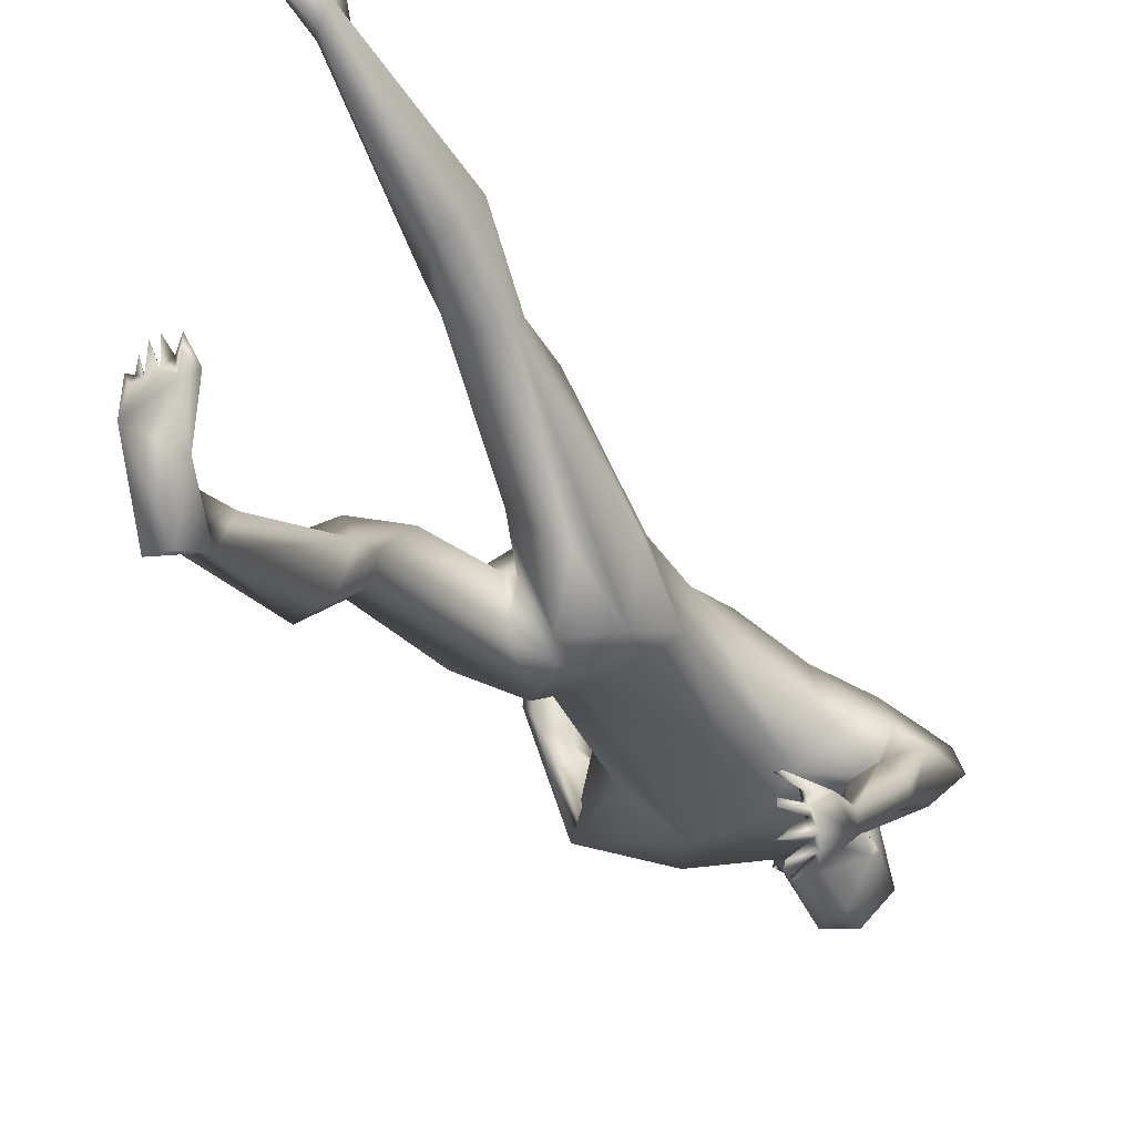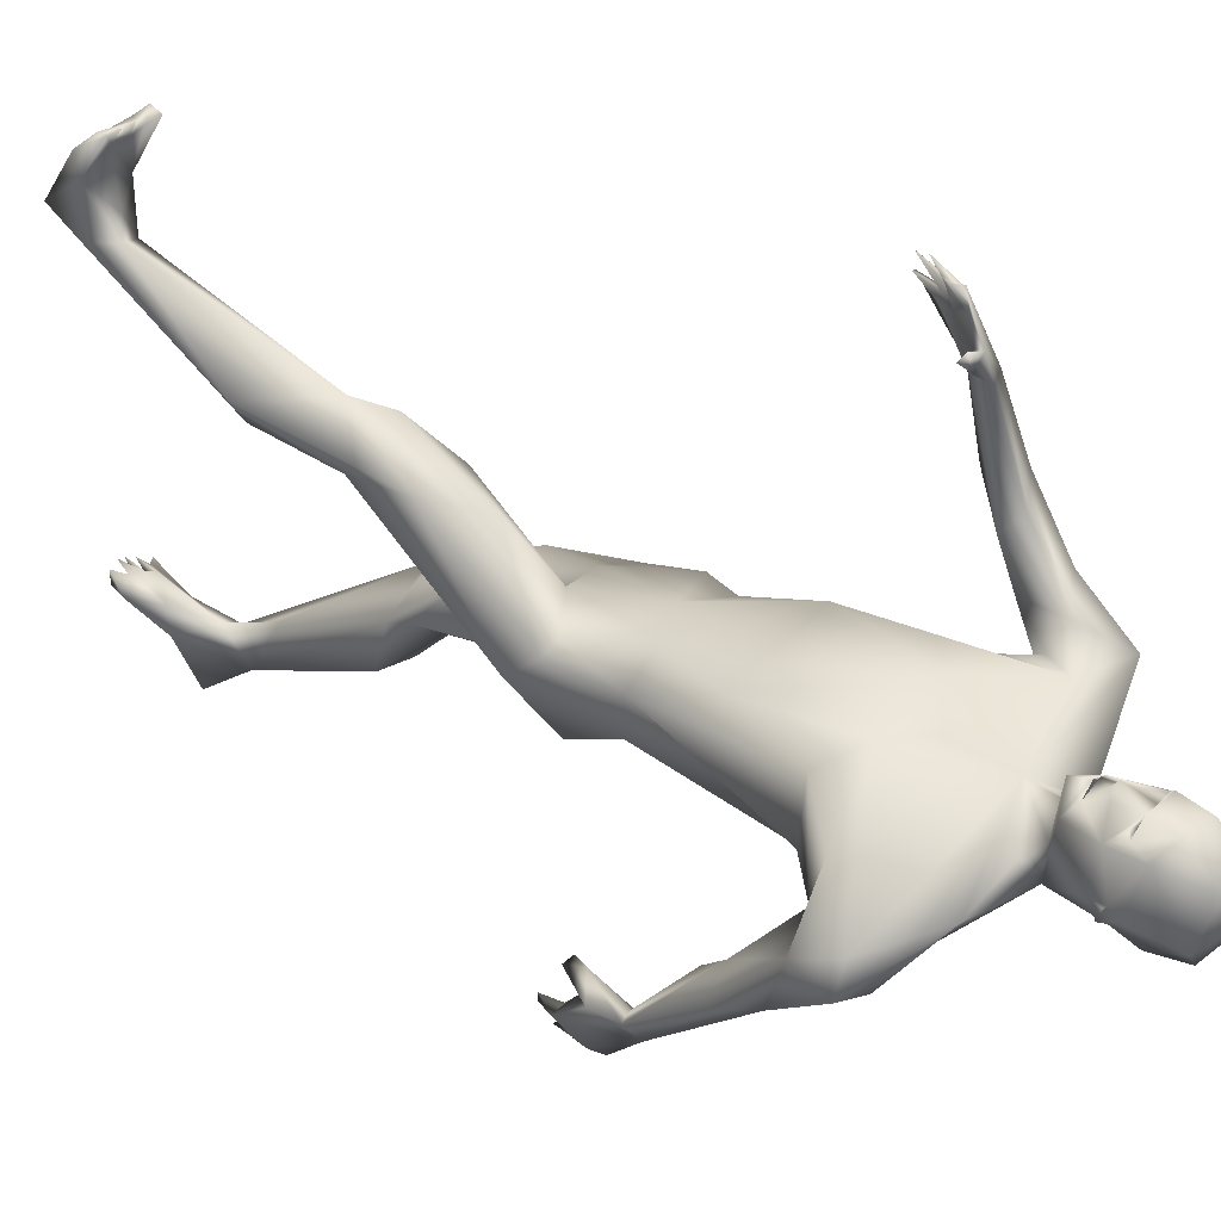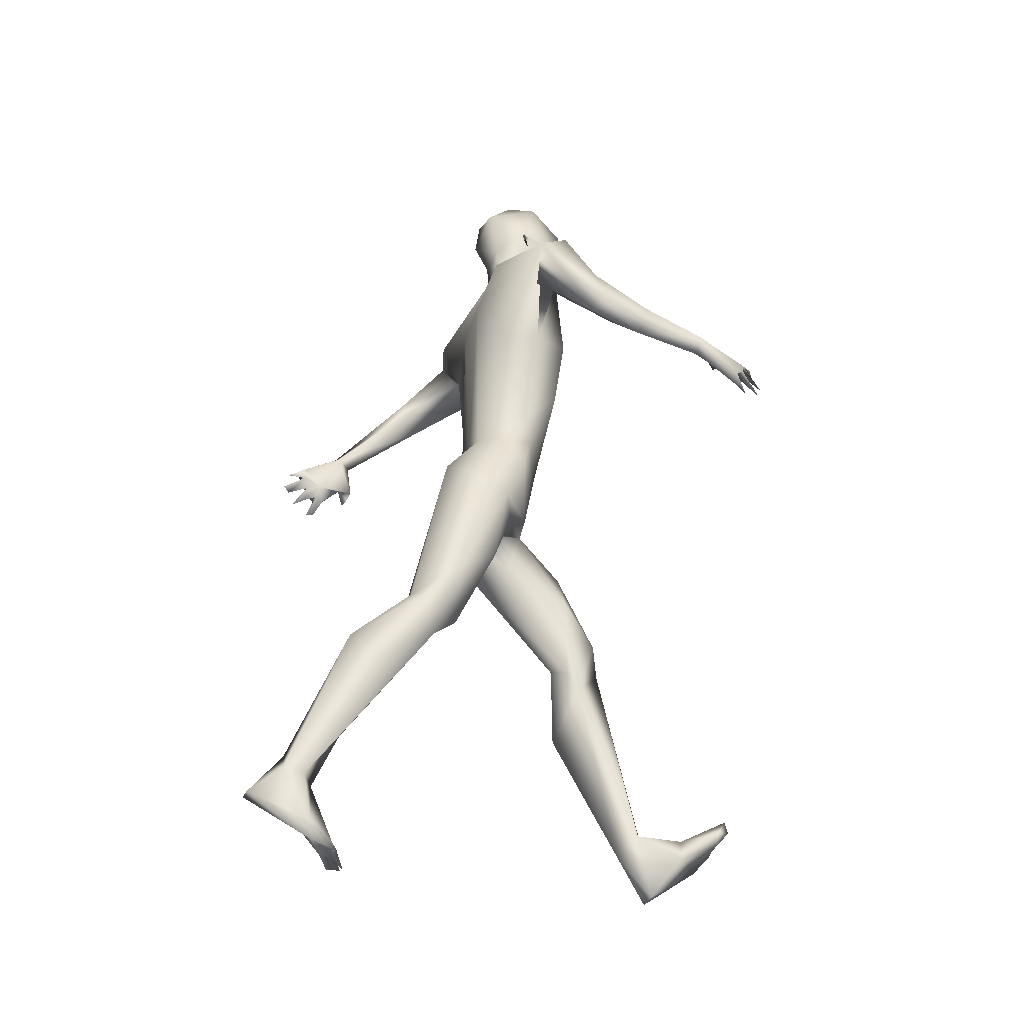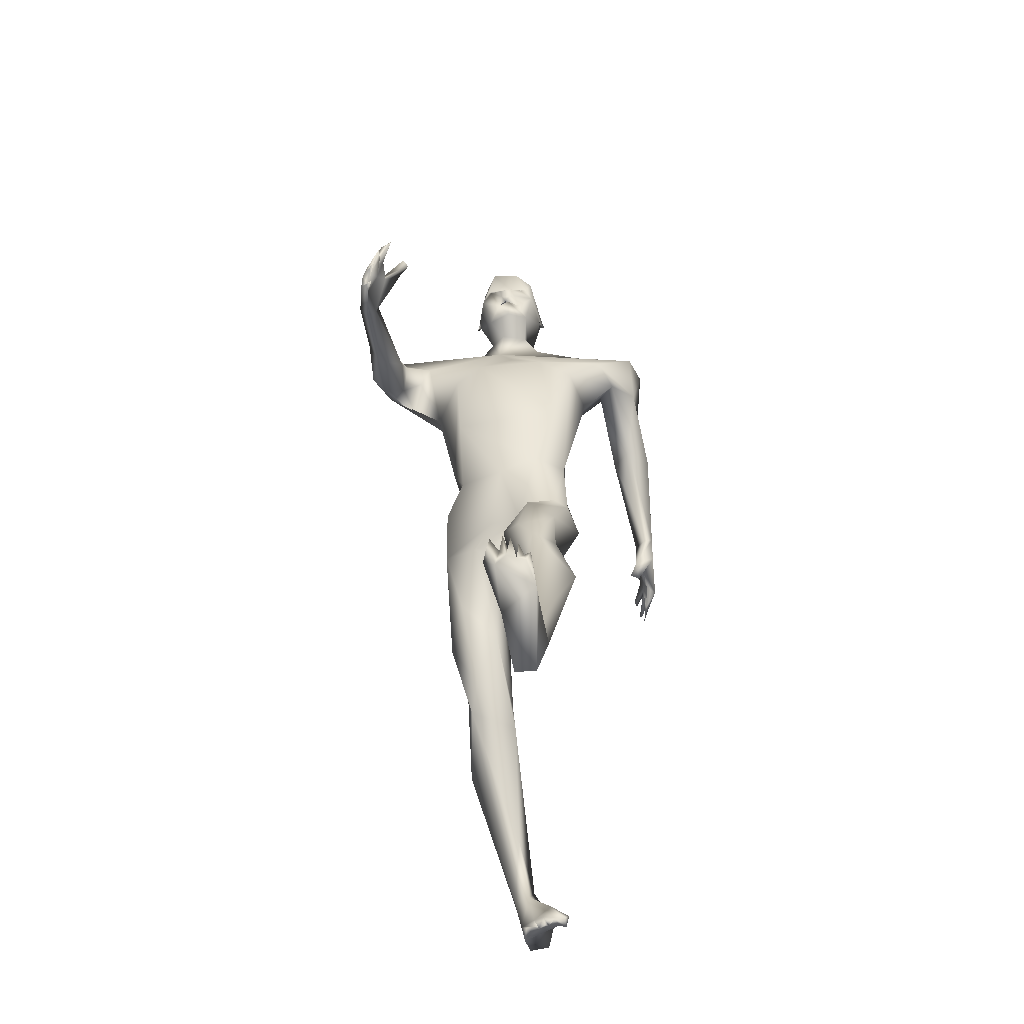
<metadata>
{"format":"obj","ext":"obj","renderer":"f3d","projection":"perspective","resolution":1024,"background":"white","views":[{"elev":-40.3,"azim":30.3,"up":"+Z"},{"elev":37.5,"azim":129.5,"up":"+Z"},{"elev":-35.4,"azim":-104.5,"up":"+Y"},{"elev":-51.9,"azim":10.6,"up":"+Y"}]}
</metadata>
<code>
o 1-base_1-base.008
v 0.2846 1.229 -1.512
v 0.3024 1.23 -1.512
v 0.3193 1.23 -1.51
v 0.3049 1.202 -1.506
v 0.3119 1.181 -1.504
v 0.2999 1.18 -1.51
v 0.3175 1.178 -1.504
v 0.3074 1.195 -1.508
v 0.2872 1.212 -1.535
v 0.3047 1.167 -1.519
v 0.286 1.182 -1.579
v 0.3221 1.162 -1.573
v 0.305 1.207 -1.577
v 0.2916 1.276 -1.506
v 0.3159 1.153 -1.514
v 0.2806 1.165 -1.534
v 0.2759 1.158 -1.578
v 0.299 1.151 -1.558
v 0.2912 1.099 -1.561
v 0.2755 1.158 -1.619
v 0.2822 1.316 -1.598
v 0.2654 1.305 -1.558
v 0.2767 1.202 -1.622
v 0.3196 1.241 -1.65
v 0.269 1.276 -1.635
v 0.2795 1.232 -1.512
v 0.3027 1.242 -1.517
v 0.2933 1.218 -1.521
v 0.2908 1.237 -1.533
v 0.1699 1.065 -1.549
v 0.1095 1.095 -1.546
v 0.3188 1.035 -1.534
v 0.1374 1.039 -1.52
v 0.1323 0.9808 -1.526
v 0.1543 1.031 -1.552
v 0.1999 1.098 -1.641
v 0.2314 1.132 -1.607
v 0.3144 1.033 -1.666
v 0.0897 1.059 -1.593
v 0.2433 1.037 -1.662
v 0.0966 1.016 -1.5
v 0.1342 1.013 -1.595
v 0.107 0.9511 -1.502
v 0.09062 0.9565 -1.48
v 0.1266 0.9823 -1.442
v 0.2274 0.9644 -1.519
v 0.2647 1.004 -1.518
v 0.2315 0.8571 -1.534
v 0.163 0.9329 -1.246
v 0.1502 0.9217 -1.244
v 0.1664 0.9301 -1.217
v 0.1843 0.9268 -1.209
v 0.1826 0.9159 -1.206
v 0.169 0.893 -1.199
v 0.1635 0.9067 -1.225
v 0.1319 0.8966 -1.244
v 0.1389 0.8897 -1.255
v 0.1431 0.9028 -1.245
v 0.1522 0.8684 -1.214
v 0.1601 0.874 -1.209
v 0.1416 0.8627 -1.24
v 0.1272 0.886 -1.256
v 0.136 0.8838 -1.266
v 0.1495 0.8657 -1.237
v 0.1915 0.9519 -1.259
v 0.1982 0.9461 -1.269
v 0.1588 0.9365 -1.279
v 0.1222 0.9075 -1.324
v 0.1382 0.913 -1.241
v 0.1575 0.947 -1.278
v 0.1064 0.9312 -1.325
v 0.1434 0.9642 -1.463
v 0.0981 0.9642 -1.418
v 0.1152 0.9241 -1.423
v 0.1333 0.9431 -1.325
v 0.1795 0.9509 -1.287
v 0.1517 0.9097 -1.257
v 0.1332 0.9177 -1.325
v 0.1854 0.9415 -1.574
v 0.2057 0.9544 -1.629
v 0.2824 0.7624 -1.663
v 0.2125 0.7959 -1.589
v 0.2966 0.742 -1.551
v 0.2235 0.7569 -1.631
v 0.2291 0.7575 -1.577
v 0.2443 0.7569 -1.658
v 0.353 0.7661 -1.549
v 0.2524 0.7042 -1.705
v 0.3023 0.6685 -1.708
v 0.2018 0.6999 -1.594
v 0.1926 0.6554 -1.678
v 0.2772 0.6372 -1.573
v 0.2475 0.6178 -1.604
v 0.2777 0.6081 -1.628
v 0.2926 0.6134 -1.64
v 0.1962 0.627 -1.622
v 0.2805 0.6191 -1.698
v 0.2589 0.4303 -1.764
v 0.22 0.5261 -1.635
v 0.2241 0.4388 -1.76
v 0.2701 0.4756 -1.667
v 0.2793 0.4038 -1.752
v 0.1946 0.4836 -1.692
v 0.2363 0.4084 -1.691
v 0.2106 0.4366 -1.741
v 0.2214 0.3758 -1.725
v 0.2278 0.3595 -1.846
v 0.2745 0.3503 -1.841
v 0.2057 0.3168 -1.805
v 0.271 0.2168 -1.847
v 0.2552 0.1441 -1.895
v 0.2536 0.1498 -1.923
v 0.3385 0.04433 -1.824
v 0.3388 0.04438 -1.844
v 0.3217 0.03818 -1.823
v 0.3133 0.05194 -1.846
v 0.2675 1.221 -1.525
v 0.2498 1.236 -1.579
v 0.2544 1.225 -1.568
v 0.2455 1.22 -1.582
v 0.2554 1.207 -1.571
v 0.2565 1.22 -1.577
v 0.3427 0.06621 -1.848
v 0.3264 0.05854 -1.856
v 0.3066 0.06164 -1.837
v 0.3238 0.05535 -1.834
v 0.3112 0.03776 -1.826
v 0.2994 0.04172 -1.832
v 0.2923 0.06444 -1.845
v 0.2899 0.05114 -1.842
v 0.2986 0.05145 -1.849
v 0.2797 0.138 -1.881
v 0.2675 0.08443 -1.881
v 0.3146 0.09734 -1.859
v 0.2732 0.05658 -1.878
v 0.2928 0.1165 -1.972
v 0.3138 0.09926 -1.898
v 0.2651 0.1125 -1.97
v 0.2802 0.1793 -1.922
v 0.2807 0.3736 -1.765
v 0.2823 0.04758 -1.839
v 0.2865 0.04981 -1.852
v 0.3375 1.227 -1.515
v 0.3457 1.233 -1.519
v 0.3271 1.201 -1.507
v 0.3303 1.268 -1.507
v 0.3148 1.201 -1.494
v 0.3186 1.194 -1.503
v 0.3329 1.179 -1.516
v 0.3345 1.202 -1.519
v 0.3139 1.216 -1.53
v 0.3332 1.201 -1.581
v 0.3541 1.256 -1.525
v 0.3438 1.165 -1.535
v 0.3539 1.136 -1.591
v 0.3345 1.154 -1.571
v 0.3311 1.149 -1.622
v 0.3166 1.194 -1.628
v 0.3605 1.208 -1.581
v 0.3503 1.3 -1.599
v 0.328 1.309 -1.546
v 0.313 1.286 -1.644
v 0.3288 1.231 -1.515
v 0.3248 1.242 -1.524
v 0.3311 1.222 -1.534
v 0.3424 1.238 -1.536
v 0.528 1.085 -1.649
v 0.4653 1.029 -1.566
v 0.5151 1.088 -1.609
v 0.3686 1.001 -1.524
v 0.4935 0.9539 -1.705
v 0.5138 1.028 -1.645
v 0.417 1.082 -1.681
v 0.4196 1.13 -1.613
v 0.4834 1.091 -1.669
v 0.4555 1.042 -1.646
v 0.4308 0.9751 -1.614
v 0.4664 0.982 -1.742
v 0.5041 1.001 -1.727
v 0.4805 1.025 -1.613
v 0.5215 0.9575 -1.738
v 0.4168 0.9724 -1.542
v 0.4958 0.7845 -1.877
v 0.5041 0.7701 -1.876
v 0.4856 0.739 -1.88
v 0.4922 0.7753 -1.865
v 0.4859 0.7382 -1.891
v 0.4901 0.7957 -1.893
v 0.4786 0.7492 -1.918
v 0.4837 0.767 -1.895
v 0.4835 0.8112 -1.898
v 0.4752 0.7701 -1.925
v 0.4696 0.7775 -1.933
v 0.4853 0.8175 -1.909
v 0.4776 0.8249 -1.899
v 0.4669 0.7995 -1.928
v 0.4637 0.8026 -1.92
v 0.4694 0.7682 -1.828
v 0.4816 0.7635 -1.834
v 0.4855 0.799 -1.873
v 0.4807 0.7912 -1.821
v 0.5014 0.7915 -1.891
v 0.4889 0.7969 -1.841
v 0.4949 0.8032 -1.903
v 0.5084 0.8132 -1.836
v 0.4636 0.9616 -1.738
v 0.5103 0.8551 -1.828
v 0.4768 0.9137 -1.749
v 0.4977 0.8519 -1.825
v 0.5019 0.8715 -1.846
v 0.4806 0.8579 -1.843
v 0.3893 0.9873 -1.659
v 0.3947 0.7632 -1.583
v 0.3878 0.7575 -1.64
v 0.3527 0.7555 -1.659
v 0.3877 0.8655 -1.534
v 0.3154 0.7222 -1.687
v 0.3747 0.6764 -1.691
v 0.3148 0.6438 -1.697
v 0.3643 0.5892 -1.651
v 0.3982 0.6706 -1.589
v 0.38 0.6769 -1.575
v 0.4105 0.6383 -1.618
v 0.3236 0.638 -1.569
v 0.3068 0.5668 -1.595
v 0.36 0.4213 -1.51
v 0.3486 0.5849 -1.501
v 0.3902 0.4387 -1.502
v 0.3122 0.5169 -1.498
v 0.3913 0.5244 -1.488
v 0.3333 0.4071 -1.492
v 0.3437 0.4662 -1.446
v 0.3929 0.4553 -1.484
v 0.368 0.425 -1.434
v 0.3877 0.3145 -1.501
v 0.4248 0.3344 -1.452
v 0.3334 0.3785 -1.476
v 0.3781 0.1295 -1.407
v 0.3574 0.1589 -1.382
v 0.3957 0.1249 -1.382
v 0.3868 0.1677 -1.369
v 0.3426 0.1903 -1.249
v 0.3532 0.1764 -1.26
v 0.3396 0.1711 -1.246
v 0.3602 0.1892 -1.246
v 0.3624 0.164 -1.257
v 0.3554 1.213 -1.527
v 0.3581 1.228 -1.601
v 0.3606 1.227 -1.581
v 0.3618 1.24 -1.589
v 0.3661 1.222 -1.597
v 0.3565 1.222 -1.589
v 0.3471 0.153 -1.262
v 0.3684 0.1707 -1.269
v 0.37 0.1846 -1.247
v 0.3798 0.1764 -1.252
v 0.3806 0.1607 -1.274
v 0.3858 0.1638 -1.261
v 0.3762 0.1581 -1.259
v 0.3546 0.1564 -1.315
v 0.3951 0.1314 -1.314
v 0.3967 0.1272 -1.283
v 0.331 0.1649 -1.265
v 0.3531 0.06237 -1.365
v 0.3448 0.125 -1.319
v 0.3814 0.0619 -1.368
v 0.3695 0.1535 -1.352
v 0.3943 0.1658 -1.259
v 0.3879 0.153 -1.26
f 1 26 117
f 14 26 3
f 148 147 4
f 4 1 6
f 9 13 151
f 17 20 37
f 17 23 20
f 25 22 21
f 18 19 156
f 17 37 19
f 28 26 1
f 37 31 19
f 19 30 47
f 34 42 35
f 31 41 33
f 36 40 39
f 39 79 42
f 39 80 79
f 43 42 34
f 41 39 44
f 31 33 30
f 79 35 42
f 78 77 63 68
f 47 46 48
f 30 46 47
f 54 58 55
f 59 56 57
f 60 58 56
f 64 62 61
f 57 62 64
f 63 57 64
f 61 63 64
f 54 69 58
f 77 58 57
f 77 67 49
f 62 56 71
f 71 69 70
f 74 34 72
f 73 71 45
f 72 75 78
f 78 74 72
f 73 74 71
f 58 69 56
f 70 67 66
f 76 66 67
f 76 65 66
f 70 65 76
f 67 77 78
f 10 9 6
f 13 9 11
f 8 6 9
f 49 70 51
f 51 70 69
f 76 78 75
f 82 48 46 79
f 68 61 71
f 70 75 71
f 61 62 71
f 33 45 72
f 80 86 82
f 81 86 40
f 37 36 39
f 181 207 210 179
f 46 30 79
f 85 90 83
f 82 84 85
f 86 84 82
f 48 85 83
f 217 219 89
f 219 95 89
f 86 88 84
f 90 96 92
f 96 93 92
f 81 88 86
f 81 217 88
f 40 86 80
f 93 96 99
f 99 101 93
f 101 102 94
f 105 103 100
f 106 103 105
f 140 101 104
f 102 108 98
f 105 109 106
f 98 108 107
f 110 106 111
f 109 111 106
f 139 140 110
f 108 139 107
f 109 107 112
f 112 111 109
f 132 110 111
f 139 112 107
f 16 6 117
f 4 147 2
f 14 117 26
f 121 118 17
f 23 24 158
f 8 9 151
f 118 119 117
f 122 121 119
f 118 121 120
f 122 119 120
f 162 24 25
f 128 130 131
f 126 125 115
f 112 139 138
f 136 138 139
f 133 138 135
f 137 123 124
f 132 133 129
f 136 135 138
f 114 126 124
f 124 126 116
f 111 133 132
f 116 125 127
f 126 115 116
f 128 129 130
f 127 125 131
f 106 110 140
f 106 140 104
f 103 96 91
f 127 131 116
f 129 134 132
f 114 123 113
f 126 114 113
f 116 135 124
f 137 135 136
f 139 108 140
f 140 108 102
f 102 101 140
f 97 95 94
f 99 103 104
f 102 97 94
f 100 88 98
f 3 163 144
f 145 3 147
f 149 247 145
f 150 8 151
f 10 7 149
f 152 149 150
f 152 11 12
f 24 162 160
f 247 159 249
f 144 143 247
f 157 159 154
f 248 24 160
f 248 157 158
f 154 156 157
f 154 15 156
f 18 156 15
f 165 143 144
f 143 165 163
f 164 166 144
f 144 166 165
f 167 169 172
f 172 180 171
f 19 170 169
f 169 170 168
f 19 155 156
f 157 173 20
f 173 157 174
f 38 20 173
f 169 167 174
f 179 175 167
f 176 180 177
f 179 172 181
f 183 185 186
f 200 188 190
f 192 193 204
f 210 204 194
f 202 210 184
f 202 184 183
f 200 183 186
f 206 171 176
f 207 181 171 209
f 211 209 208
f 171 208 209
f 211 208 206
f 178 210 206
f 194 204 191
f 198 203 199
f 205 199 203
f 200 201 211
f 201 205 207
f 210 205 184
f 210 194 195
f 169 168 172
f 144 153 146
f 175 178 176
f 195 211 210
f 184 203 186
f 207 209 201
f 200 211 195
f 206 176 178
f 239 265 260 267
f 40 38 81
f 212 214 38
f 81 38 215
f 47 48 216
f 213 216 87
f 217 89 88
f 88 91 84
f 217 218 219
f 214 213 221
f 222 227 221
f 223 214 221
f 224 83 92
f 214 218 215
f 87 224 222
f 173 175 212
f 225 224 95
f 219 220 225
f 227 222 224
f 224 229 227
f 225 231 229
f 232 234 230
f 232 229 237
f 226 228 235
f 228 233 236
f 235 228 236
f 241 234 239
f 236 240 235
f 240 241 261
f 235 240 238
f 3 143 163
f 154 7 15
f 247 249 153
f 143 3 247
f 247 149 154
f 5 149 148
f 153 249 250
f 153 161 146
f 248 158 24
f 160 153 250
f 251 248 250
f 231 225 220 226
f 238 264 239
f 266 238 240
f 238 266 264
f 262 266 261
f 267 257 261
f 253 263 265
f 257 267 260
f 246 243 253
f 265 263 260
f 255 254 246
f 246 254 245
f 246 245 243
f 259 257 254
f 269 258 259
f 258 257 256
f 259 254 255
f 237 239 234
f 232 237 234
f 223 221 230
f 219 225 95
f 243 260 242
f 254 257 260
f 253 262 246
f 268 262 261
f 237 229 231
f 232 230 227
f 226 220 228
f 26 2 3
f 146 14 3
f 5 148 4
f 10 6 7
f 5 6 8
f 11 10 12
f 121 117 119
f 121 17 16
f 18 17 19
f 162 25 21
f 25 118 22
f 118 25 23
f 161 21 22
f 23 25 24
f 15 16 18
f 20 23 158
f 26 27 2
f 28 2 27
f 26 29 27
f 26 28 29
f 117 121 16
f 35 33 34
f 37 20 36
f 32 19 47
f 38 36 20
f 31 37 39
f 36 38 40
f 41 31 39
f 44 39 43
f 50 49 53
f 51 53 52
f 50 69 55
f 54 55 69
f 58 77 55
f 59 60 56
f 59 57 60
f 65 70 66
f 53 51 50
f 52 49 51
f 49 52 53
f 77 50 55
f 57 58 60
f 63 77 57
f 50 77 49
f 34 33 72
f 73 41 44
f 74 43 34
f 73 44 74
f 43 74 44
f 74 68 71
f 68 74 78
f 45 71 75
f 56 62 57
f 76 67 78
f 70 76 75
f 17 18 16
f 9 10 11
f 31 30 19
f 35 30 33
f 43 39 42
f 50 51 69
f 69 71 56
f 63 61 68
f 72 45 75
f 49 67 70
f 39 40 80
f 79 80 82
f 79 30 35
f 48 83 87
f 48 82 85
f 83 90 92
f 85 84 90
f 90 91 96
f 81 215 217
f 97 88 89
f 88 100 91
f 99 104 101
f 106 104 103
f 100 98 107
f 107 109 105
f 105 100 107
f 111 112 133
f 6 16 15
f 1 4 2
f 17 118 23
f 28 27 29
f 1 2 28
f 117 6 1
f 15 7 6
f 4 6 5
f 22 117 14
f 161 22 14
f 117 22 118
f 119 118 120
f 120 121 122
f 128 131 129
f 133 112 138
f 134 137 132
f 132 137 139
f 124 135 137
f 134 113 123
f 123 114 124
f 134 125 126
f 123 137 134
f 125 116 115
f 129 131 125
f 130 142 131
f 91 100 103
f 93 101 94
f 134 126 113
f 130 133 141
f 129 125 134
f 131 142 135
f 116 131 135
f 133 130 129
f 135 141 133
f 142 141 135
f 136 139 137
f 139 110 132
f 89 95 97
f 130 141 142
f 98 88 97
f 102 98 97
f 103 99 96
f 145 147 148
f 149 7 154
f 150 5 8
f 10 149 12
f 11 152 13
f 157 156 155
f 250 248 160
f 160 162 21
f 161 160 21
f 248 159 157
f 160 161 153
f 146 161 14
f 3 144 146
f 158 157 20
f 163 164 144
f 165 164 163
f 166 164 165
f 153 144 247
f 247 154 159
f 169 174 19
f 171 180 176
f 174 157 155
f 19 32 170
f 167 175 174
f 175 176 212
f 176 177 212
f 179 178 175
f 172 168 180
f 179 167 172
f 182 170 216
f 182 168 170
f 32 47 170
f 187 183 184
f 185 187 184
f 184 186 185
f 183 187 185
f 183 190 202
f 189 202 190
f 188 189 190
f 204 193 191
f 191 193 192
f 188 192 204
f 196 195 194
f 191 197 196
f 191 195 197
f 195 196 197
f 202 189 188
f 196 194 191
f 200 190 183
f 188 200 191
f 191 200 195
f 191 192 188
f 206 208 171
f 210 178 179
f 206 210 211
f 202 188 204
f 210 207 205
f 198 201 203
f 199 201 198
f 199 205 201
f 152 12 149
f 155 19 174
f 184 205 203
f 211 201 209
f 210 202 204
f 181 172 171
f 200 203 201
f 186 203 200
f 212 38 173
f 177 180 182
f 212 177 213
f 213 177 182
f 214 212 213
f 215 38 214
f 173 174 175
f 182 180 168
f 213 182 216
f 216 48 87
f 216 170 47
f 87 83 224
f 213 87 222
f 217 215 218
f 84 91 90
f 221 213 222
f 223 218 214
f 92 93 224
f 224 94 95
f 219 218 220
f 228 220 218
f 218 223 228
f 230 233 228
f 227 229 232
f 230 234 233
f 235 231 226
f 236 233 234
f 241 236 234
f 241 240 236
f 239 267 241
f 3 2 147
f 247 3 145
f 149 5 150
f 152 151 13
f 149 145 148
f 151 152 150
f 251 159 248
f 159 252 249
f 249 251 250
f 251 252 159
f 249 252 251
f 258 256 259
f 256 257 259
f 254 243 245
f 241 267 261
f 261 266 240
f 253 265 262
f 262 264 266
f 260 263 242
f 243 244 253
f 263 253 244
f 260 243 254
f 223 230 228
f 224 225 229
f 94 224 93
f 259 255 246
f 263 244 242
f 244 243 242
f 258 268 261
f 259 262 269
f 246 262 259
f 261 257 258
f 269 262 268
f 262 265 264
f 264 265 239
f 238 239 237
f 235 238 237
f 235 237 231
f 33 41 73 45
f 258 269 268
f 230 221 227

</code>
